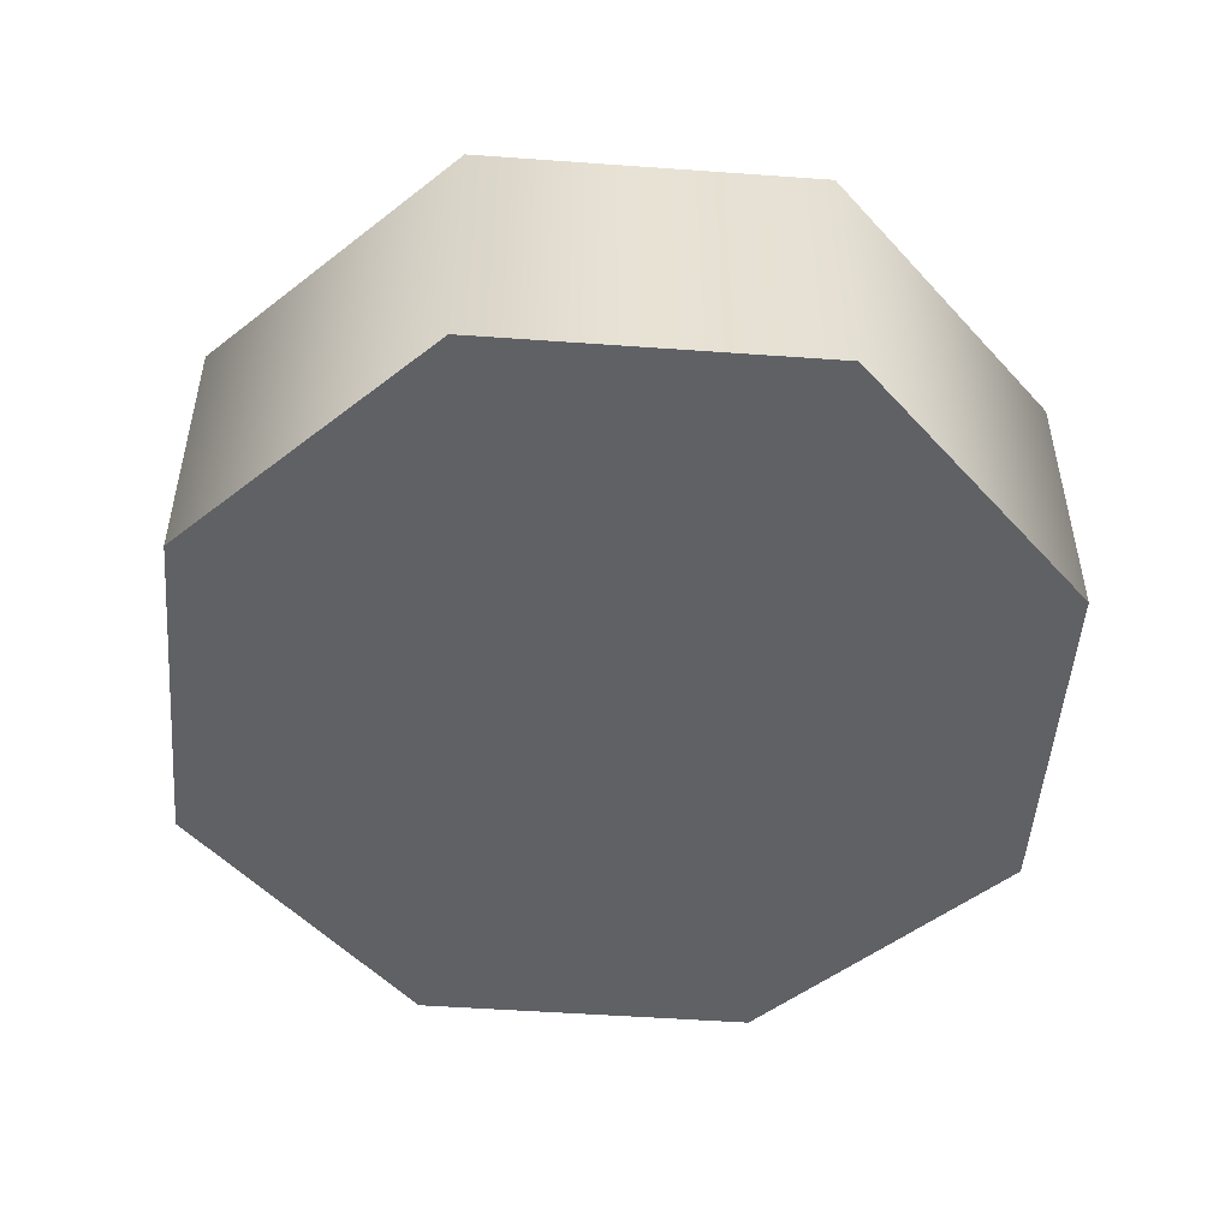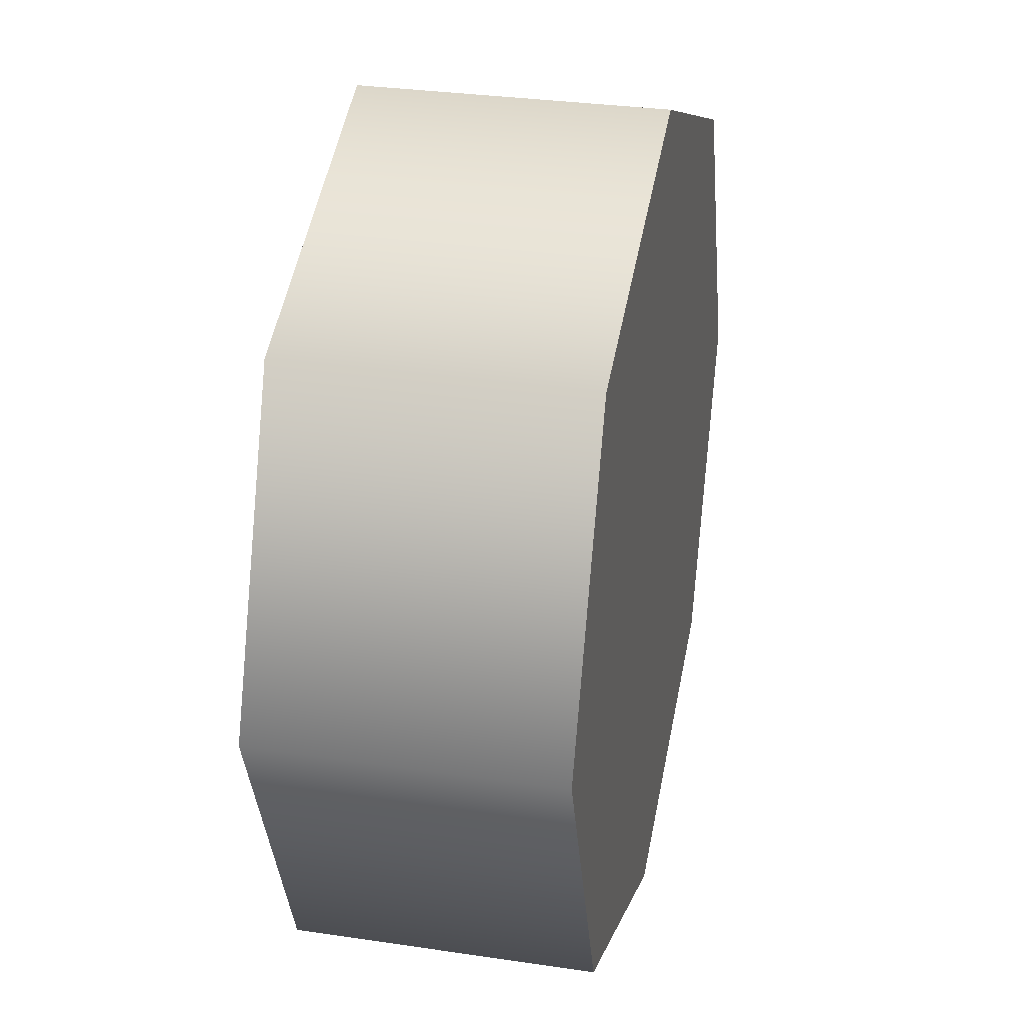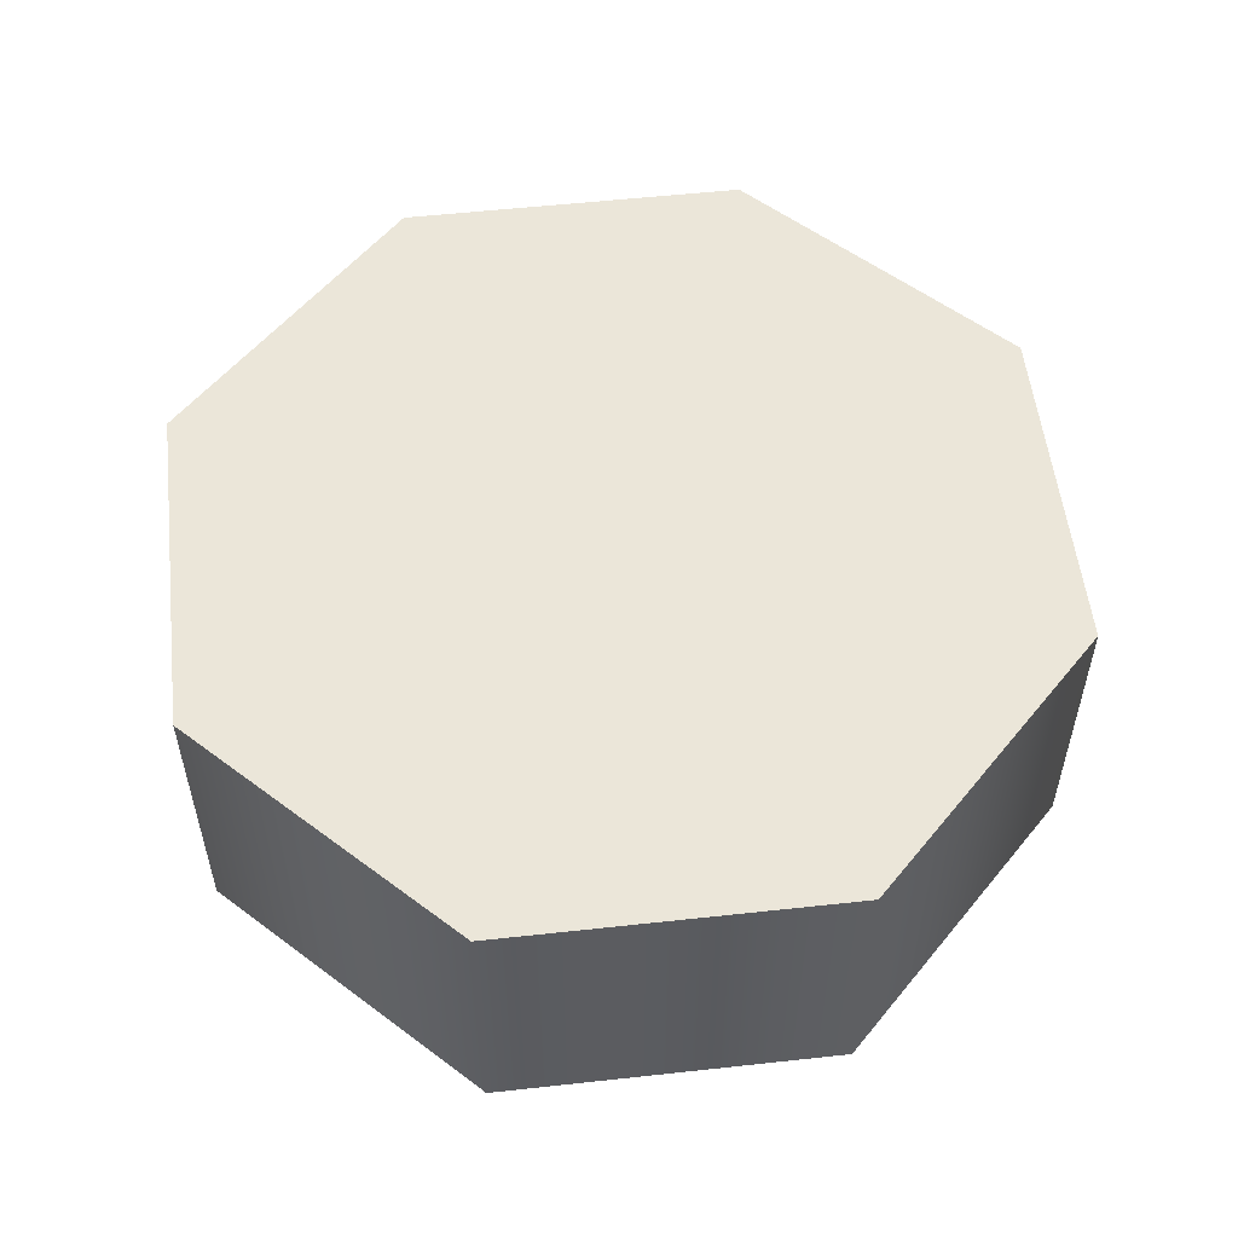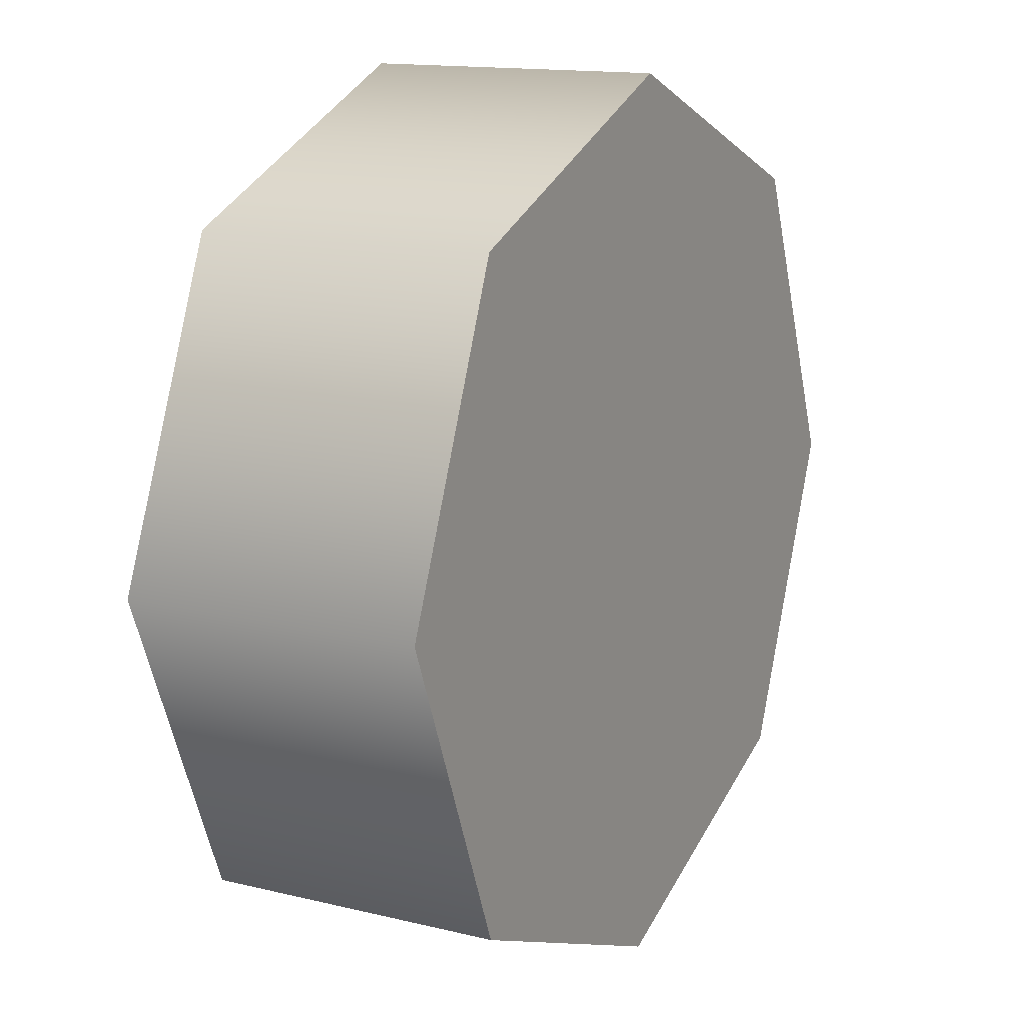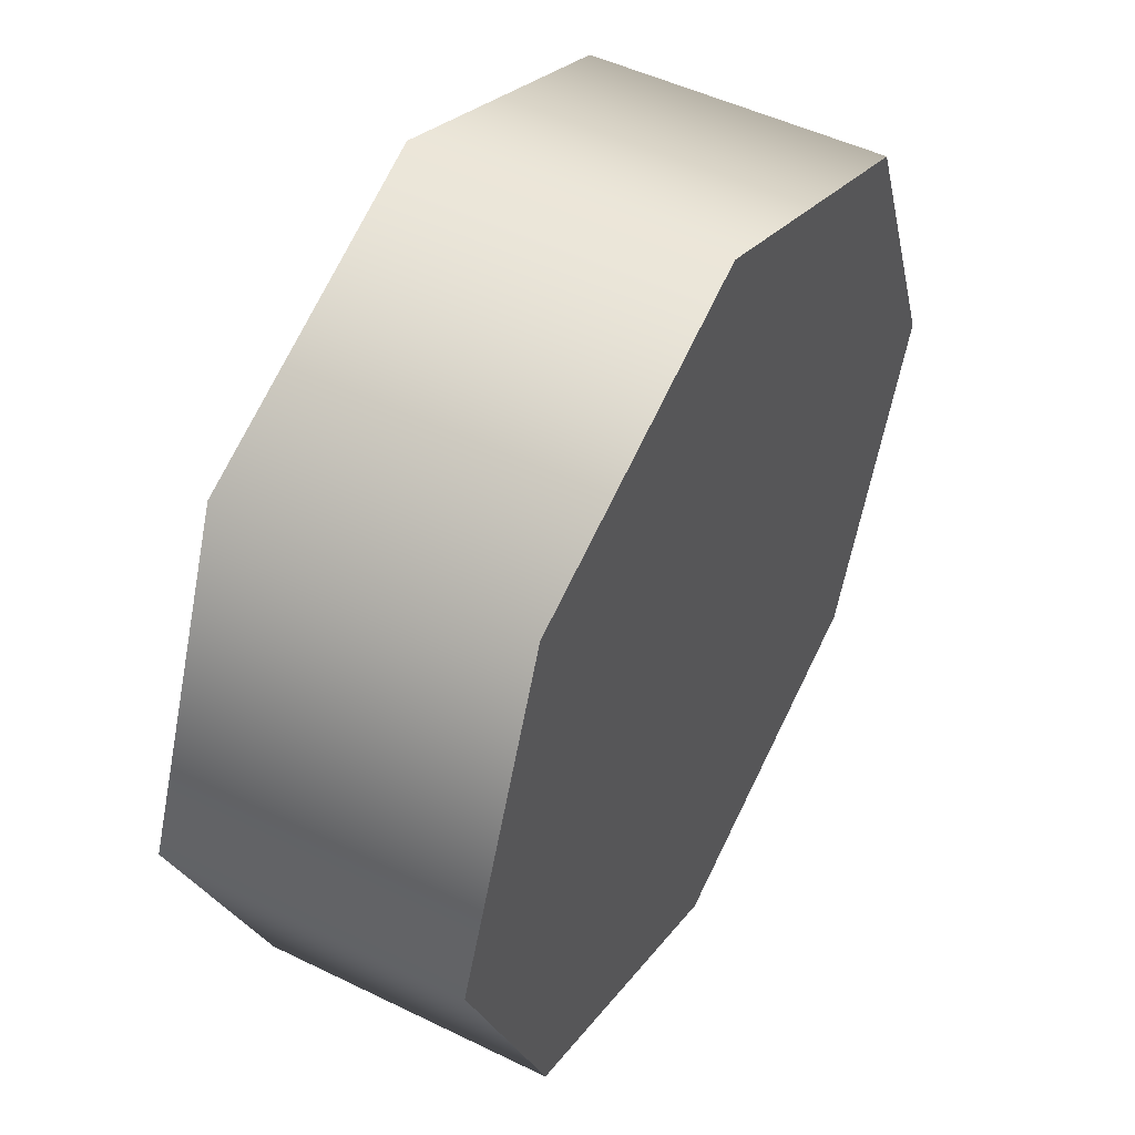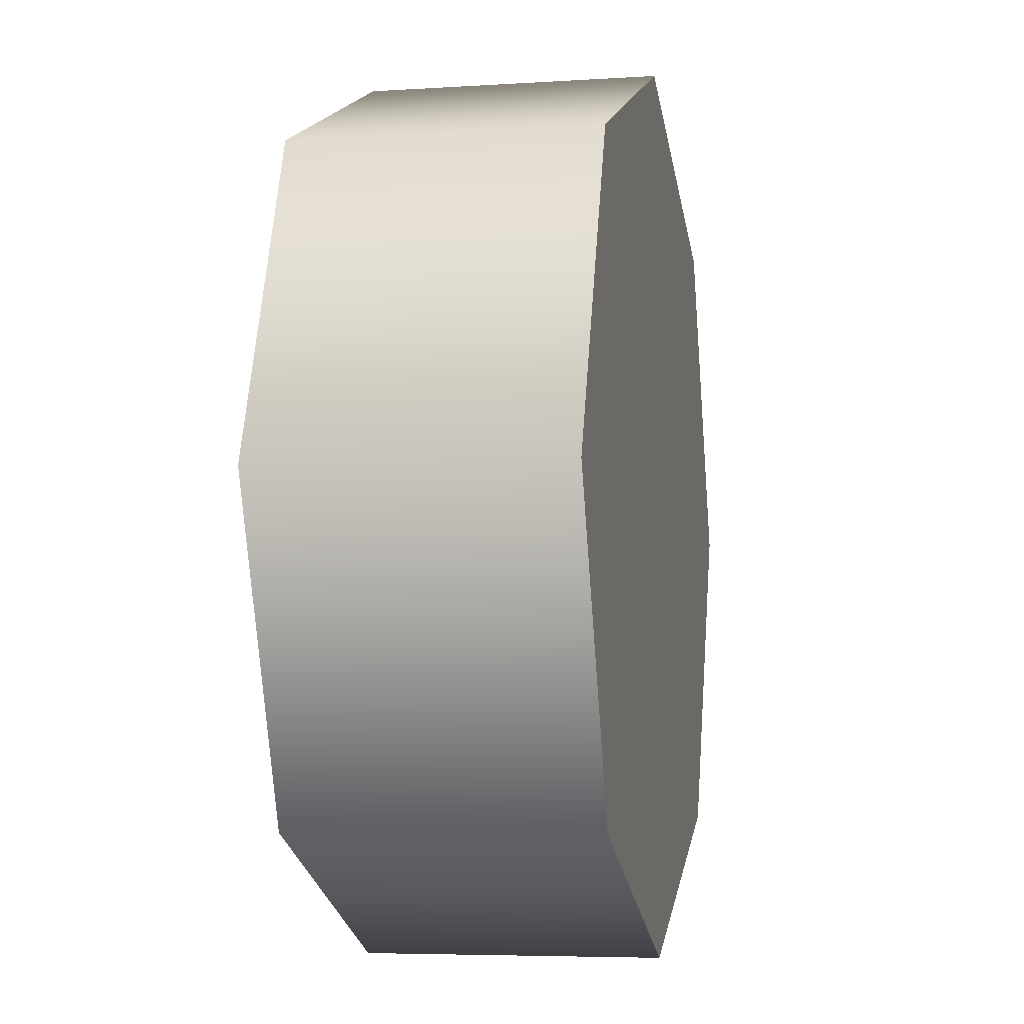
<metadata>
{"format":"obj","ext":"obj","renderer":"f3d","projection":"perspective","resolution":1024,"background":"white","views":[{"elev":-50.4,"azim":-27.0,"up":"+Y"},{"elev":30.5,"azim":102.2,"up":"+Z"},{"elev":55.1,"azim":150.9,"up":"+Y"},{"elev":14.1,"azim":118.4,"up":"+Z"},{"elev":48.9,"azim":118.6,"up":"+Z"},{"elev":-5.6,"azim":-78.6,"up":"+Z"}]}
</metadata>
<code>
v  17.5 -0.0001 17.5
v  16.44 -0.0001 16.44
v  17.5 -0.0001 16
v  16 -0.0001 17.5
v  16.44 -0.0001 18.56
v  17.5 -0.0001 19
v  18.56 -0.0001 18.56
v  19 -0.0001 17.5
v  18.56 -0.0001 16.44
v  16.44 0.9999 16.44
v  17.5 0.9999 16
v  16 0.9999 17.5
v  16.44 0.9999 18.56
v  17.5 0.9999 19
v  18.56 0.9999 18.56
v  19 0.9999 17.5
v  18.56 0.9999 16.44
v  17.5 0.9999 17.5
g WhiteStone1
f 1 2 3
f 1 4 2
f 1 5 4
f 1 6 5
f 1 7 6
f 1 8 7
f 1 9 8
f 1 3 9
f 3 10 11
f 3 2 10
f 2 12 10
f 2 4 12
f 4 13 12
f 4 5 13
f 5 14 13
f 5 6 14
f 6 15 14
f 6 7 15
f 7 16 15
f 7 8 16
f 8 17 16
f 8 9 17
f 9 11 17
f 9 3 11
f 18 11 10
f 18 10 12
f 18 12 13
f 18 13 14
f 18 14 15
f 18 15 16
f 18 16 17
f 18 17 11

</code>
